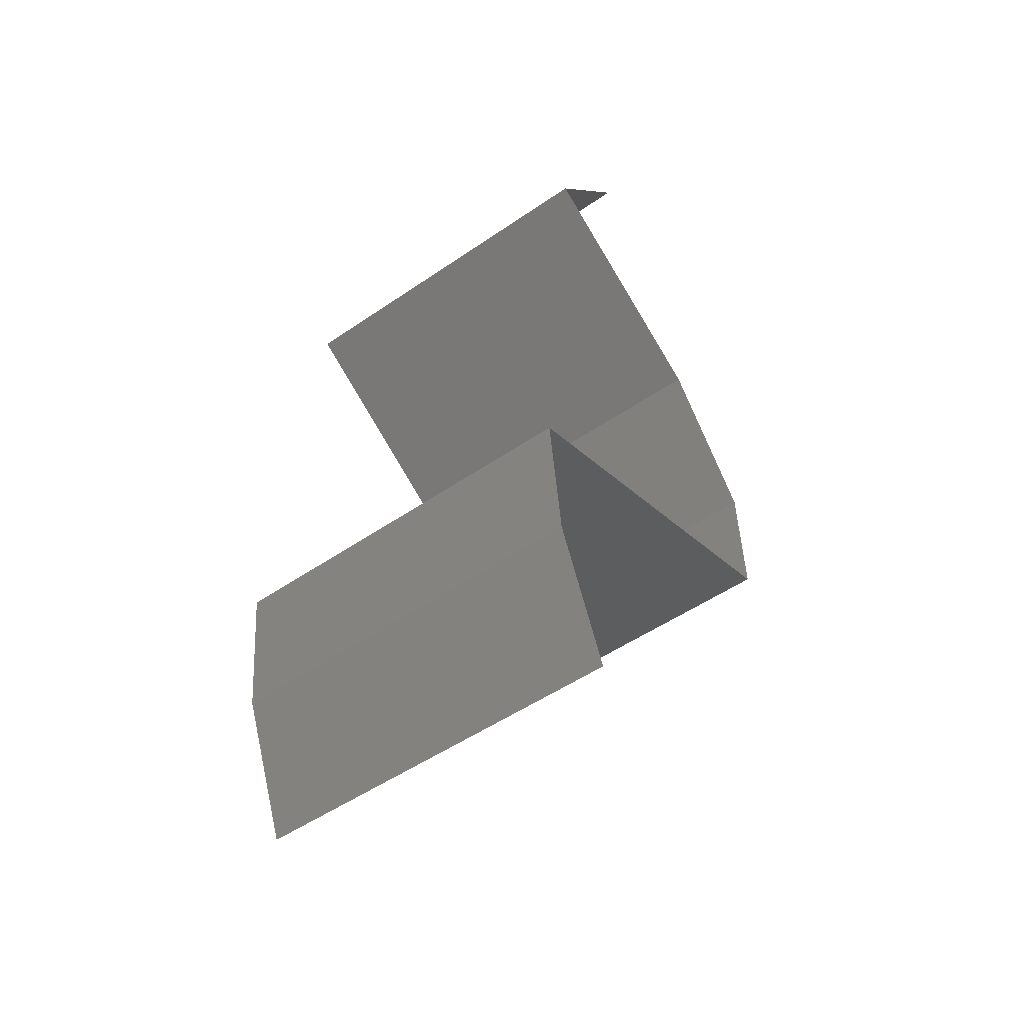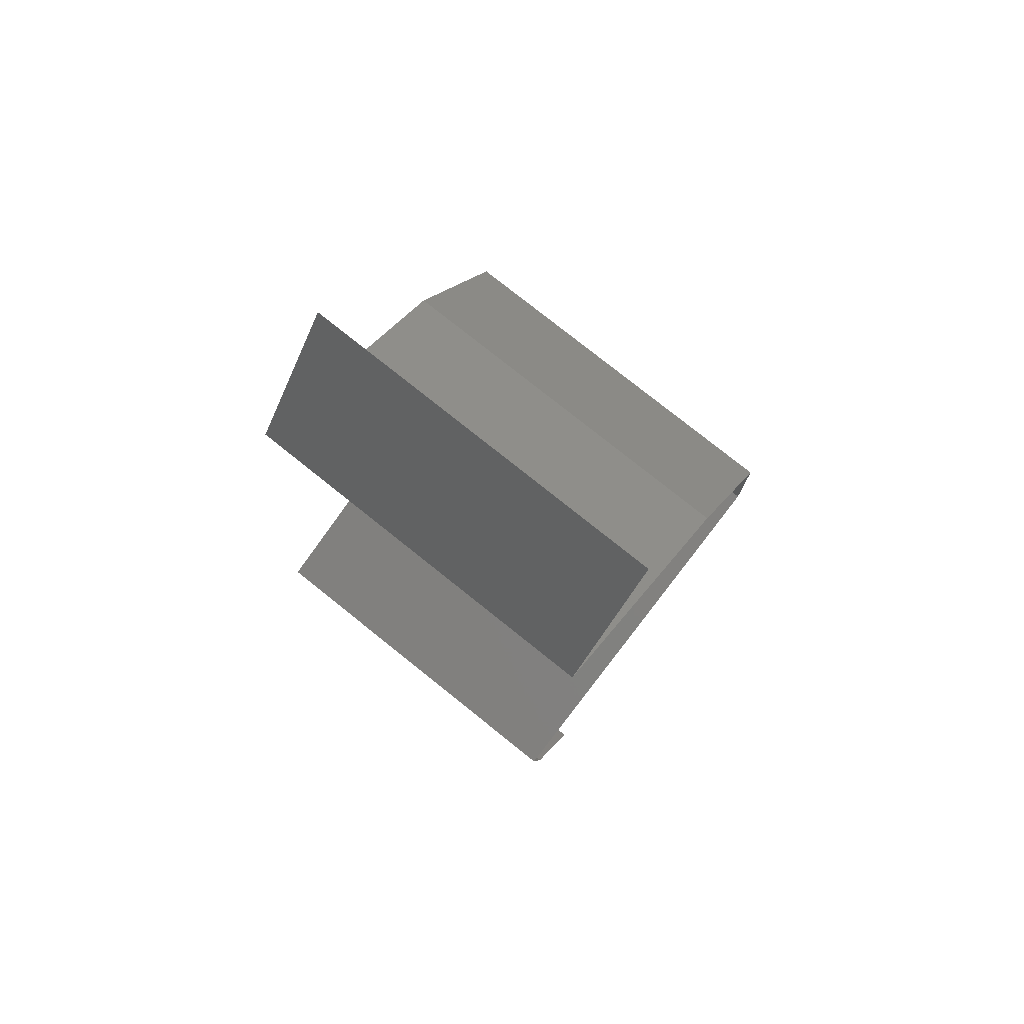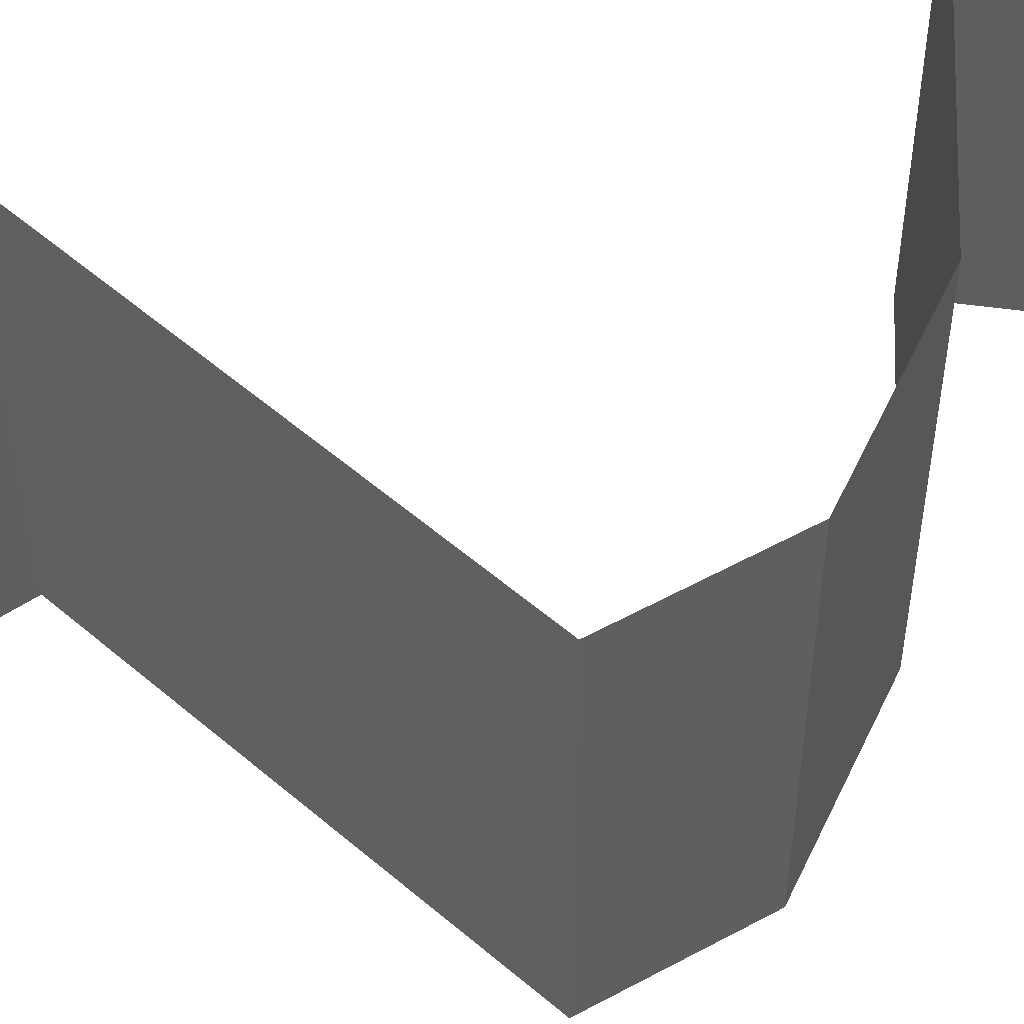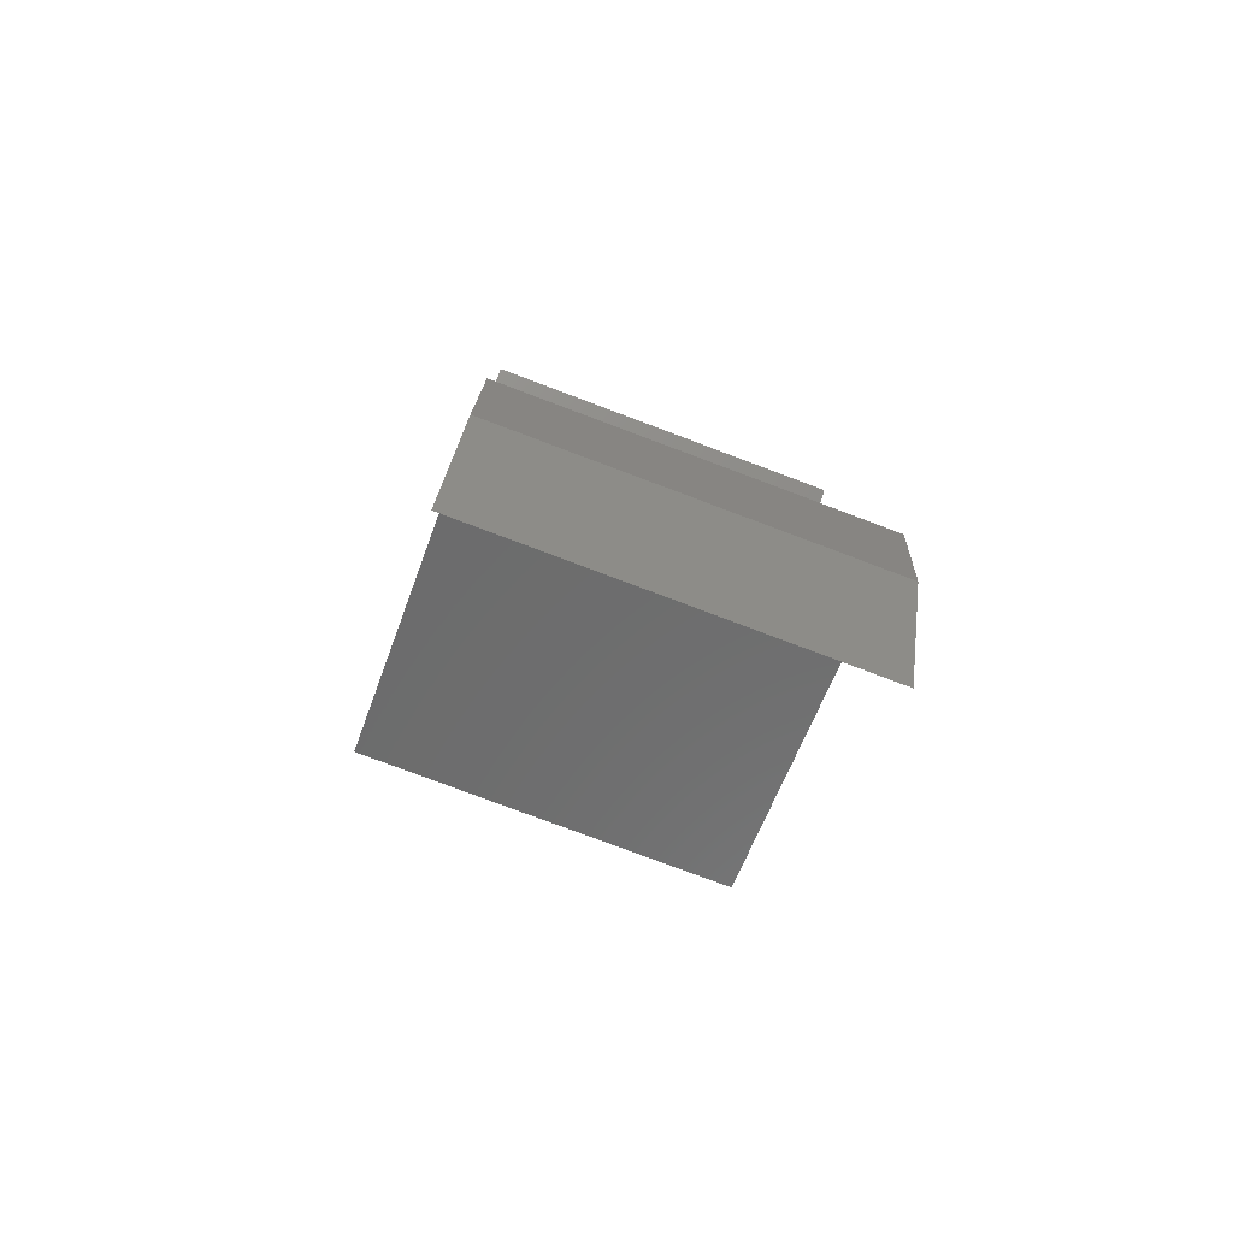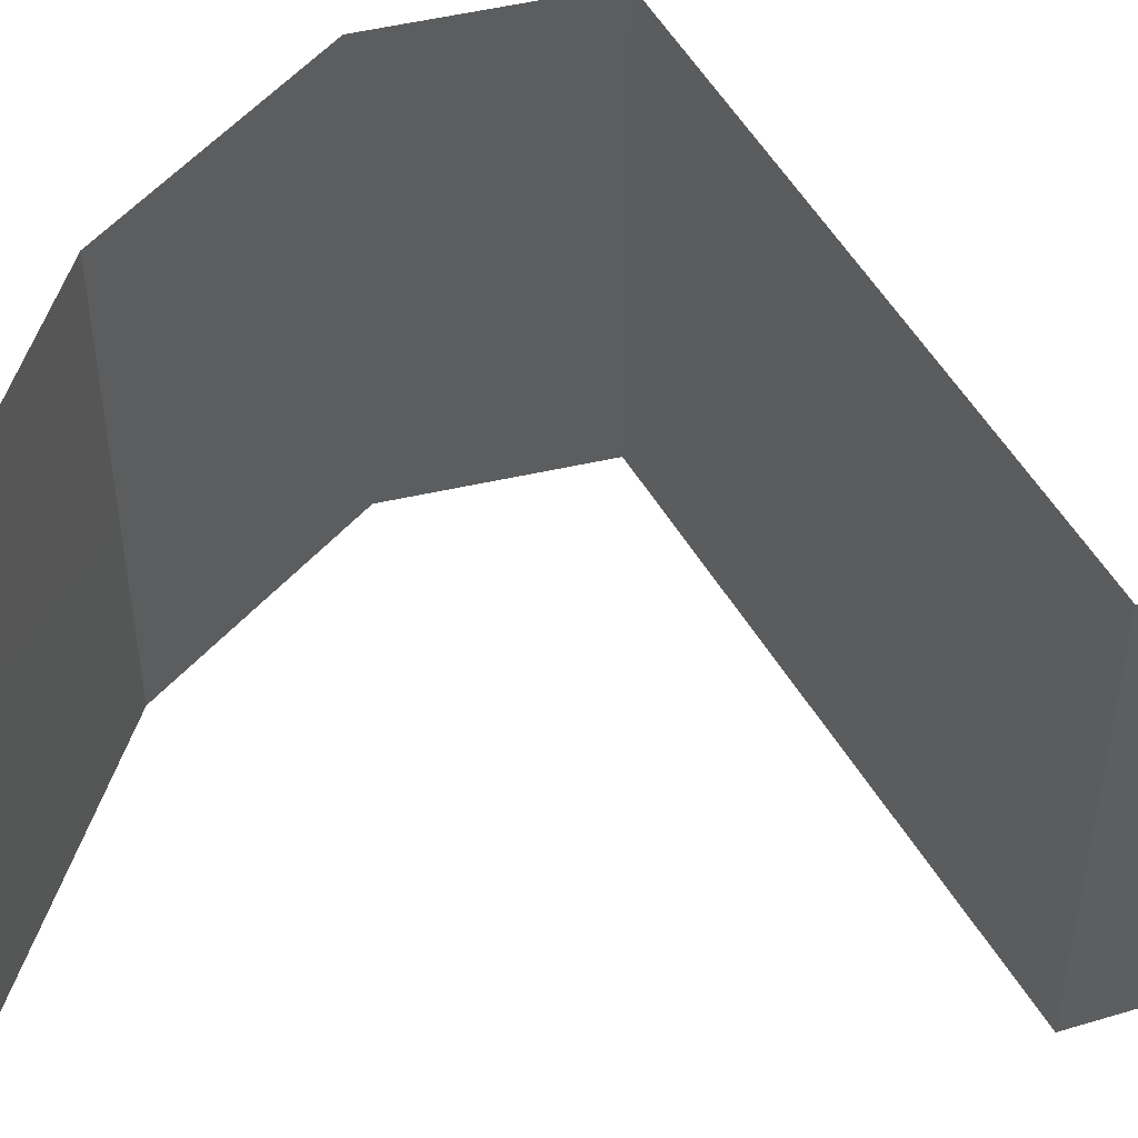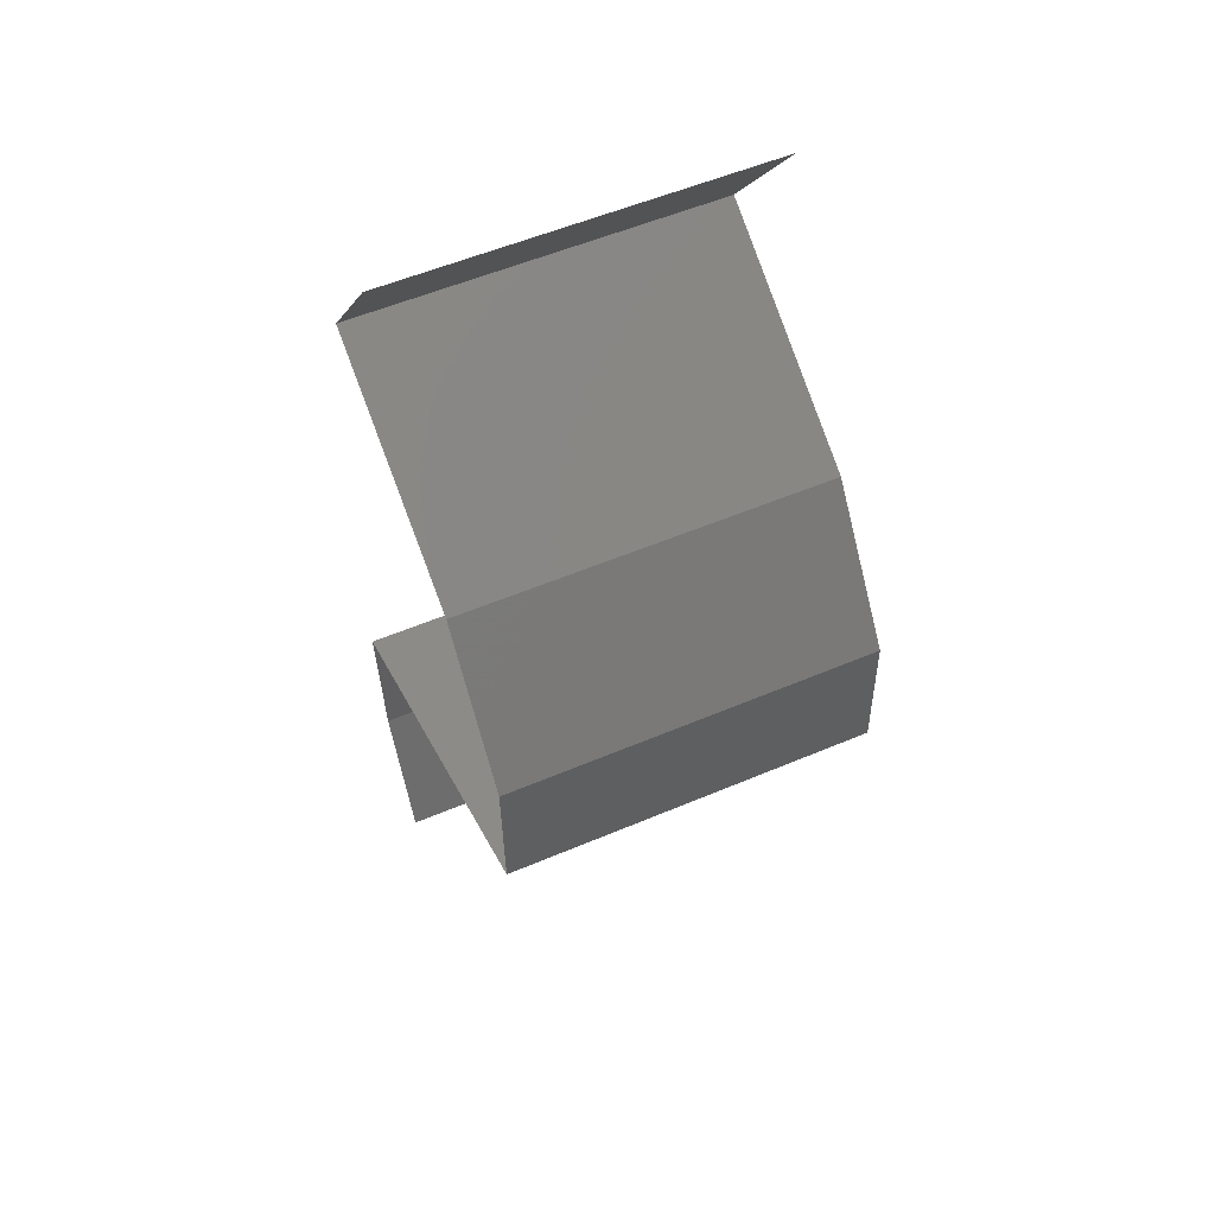
<metadata>
{"format":"stl","ext":"stl","renderer":"f3d","projection":"perspective","resolution":1024,"background":"white","views":[{"elev":-51.6,"azim":-53.4,"up":"+Y"},{"elev":78.1,"azim":-51.4,"up":"+Y"},{"elev":55.3,"azim":61.7,"up":"+Z"},{"elev":-78.2,"azim":-110.6,"up":"+Y"},{"elev":55.5,"azim":-101.5,"up":"+Z"},{"elev":55.1,"azim":65.9,"up":"+Y"}]}
</metadata>
<code>
# stl→obj: 45 verts, 66 faces
v 0.031 0.05826 0.02
v 0.031 0.05826 0.01
v 0.02833 0.05462 0.015
v 0.02566 0.05098 0
v 0.02566 0.05098 0.01
v 0.02833 0.05462 0.005
v 0.031 0.05826 0
v 0.02566 0.05098 0.02
v 0.0318 0.04734 0
v 0.03193 0.04726 0.007553
v 0.03795 0.04369 0
v 0.03795 0.04369 0.01
v 0.02996 0.04843 0.01473
v 0.03795 0.04369 0.02
v 0.03439 0.04581 0.01472
v 0.0318 0.04734 0.02
v 0.0434 0.03641 0
v 0.0434 0.03641 0.01
v 0.04068 0.04005 0.005
v 0.04068 0.04005 0.015
v 0.0434 0.03641 0.02
v 0.0436 0.02913 0.01
v 0.0435 0.03277 0.005
v 0.0436 0.02913 0.02
v 0.0435 0.03277 0.015
v 0.0436 0.02913 0
v 0.03572 0.02633 0.00818
v 0.03336 0.02549 0
v 0.02312 0.02185 0.02
v 0.03336 0.02549 0.02
v 0.03007 0.02432 0.01263
v 0.02312 0.02185 0.01
v 0.03848 0.02731 0.015
v 0.02312 0.02185 0
v 0.02903 0.02395 0.006094
v 0.02394 0.01456 0.01
v 0.02353 0.01821 0.005
v 0.02353 0.01821 0.015
v 0.02394 0.01456 0
v 0.02394 0.01456 0.02
v 0.02698 0.007282 0
v 0.02698 0.007282 0.01
v 0.02546 0.01092 0.005
v 0.02546 0.01092 0.015
v 0.02698 0.007282 0.02
f 1 2 3
f 4 5 6
f 2 7 6
f 5 8 3
f 5 2 6
f 2 5 3
f 7 4 6
f 8 1 3
f 4 9 10
f 9 11 10
f 11 12 10
f 5 4 10
f 8 5 13
f 12 14 15
f 16 8 13
f 14 16 15
f 13 10 15
f 16 13 15
f 10 12 15
f 13 5 10
f 17 18 19
f 14 12 20
f 12 11 19
f 18 21 20
f 18 12 19
f 12 18 20
f 11 17 19
f 21 14 20
f 22 18 23
f 24 21 25
f 18 22 25
f 17 26 23
f 18 17 23
f 21 18 25
f 26 22 23
f 22 24 25
f 22 26 27
f 26 28 27
f 29 30 31
f 32 29 31
f 30 24 33
f 28 34 35
f 24 22 33
f 34 32 35
f 31 30 33
f 27 31 33
f 28 35 27
f 22 27 33
f 27 35 31
f 35 32 31
f 36 32 37
f 32 36 38
f 34 39 37
f 40 29 38
f 32 34 37
f 29 32 38
f 39 36 37
f 36 40 38
f 41 42 43
f 40 36 44
f 42 45 44
f 36 39 43
f 36 42 44
f 39 41 43
f 45 40 44
f 42 36 43

</code>
